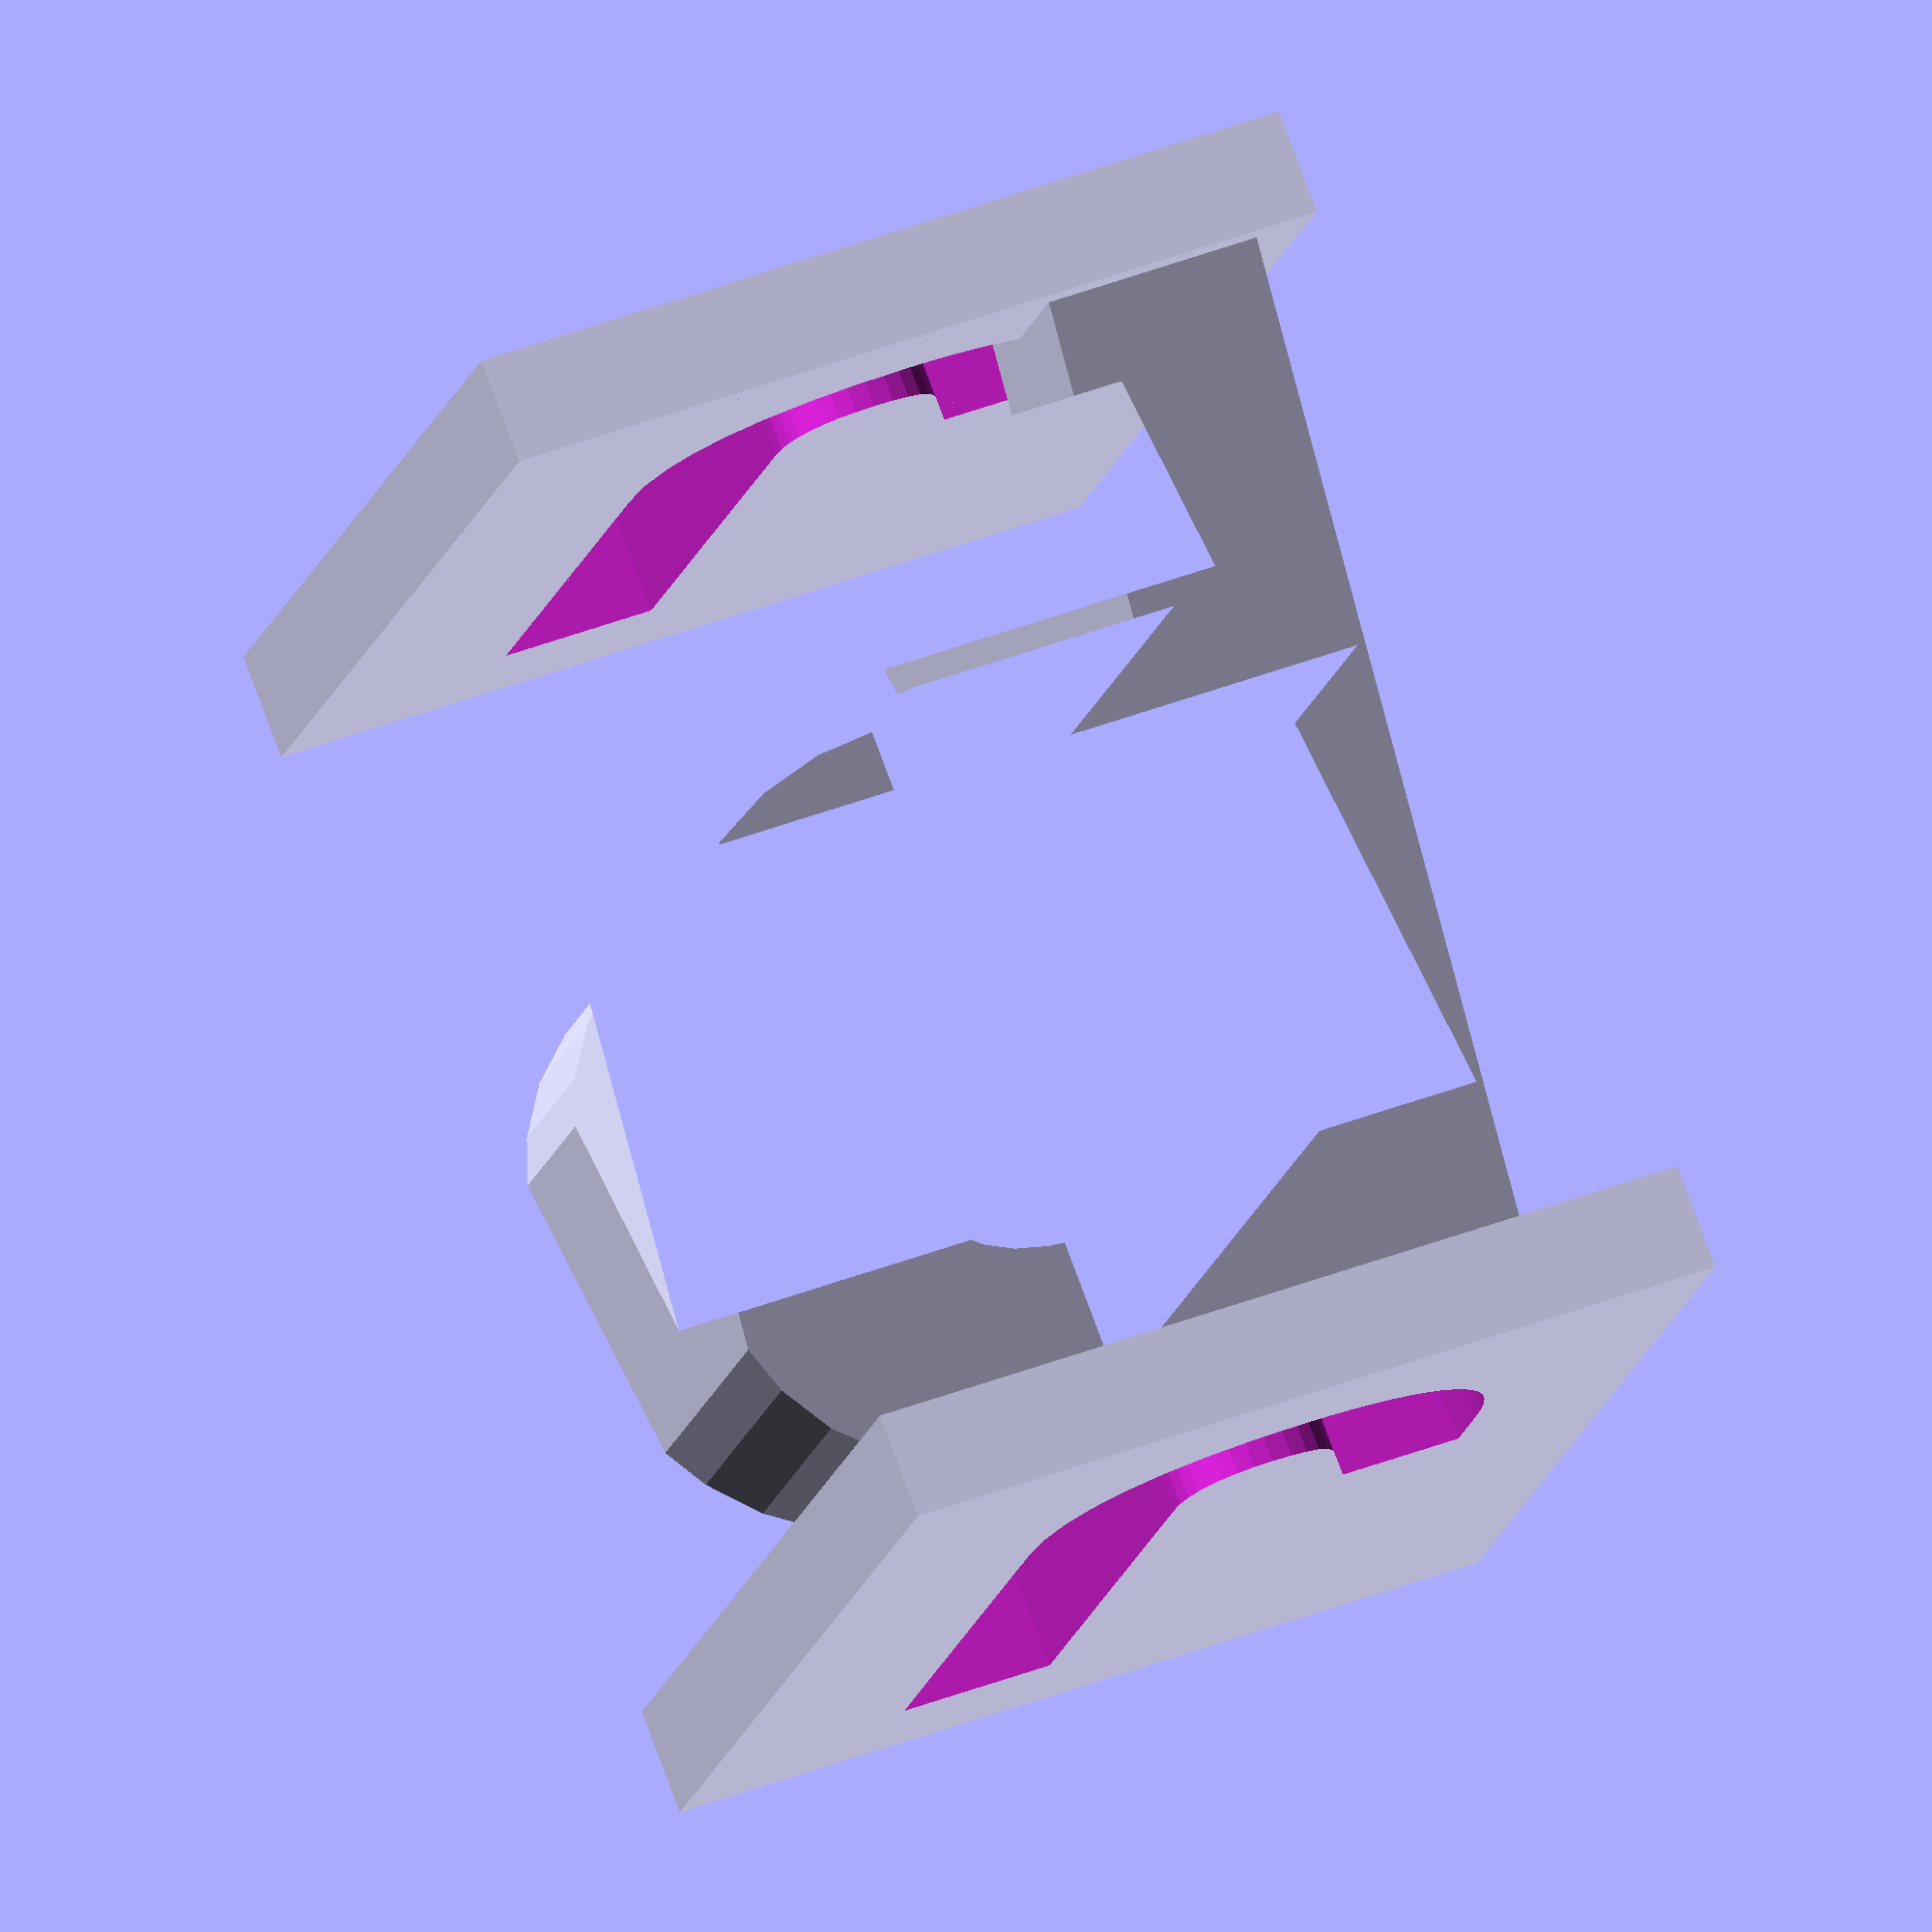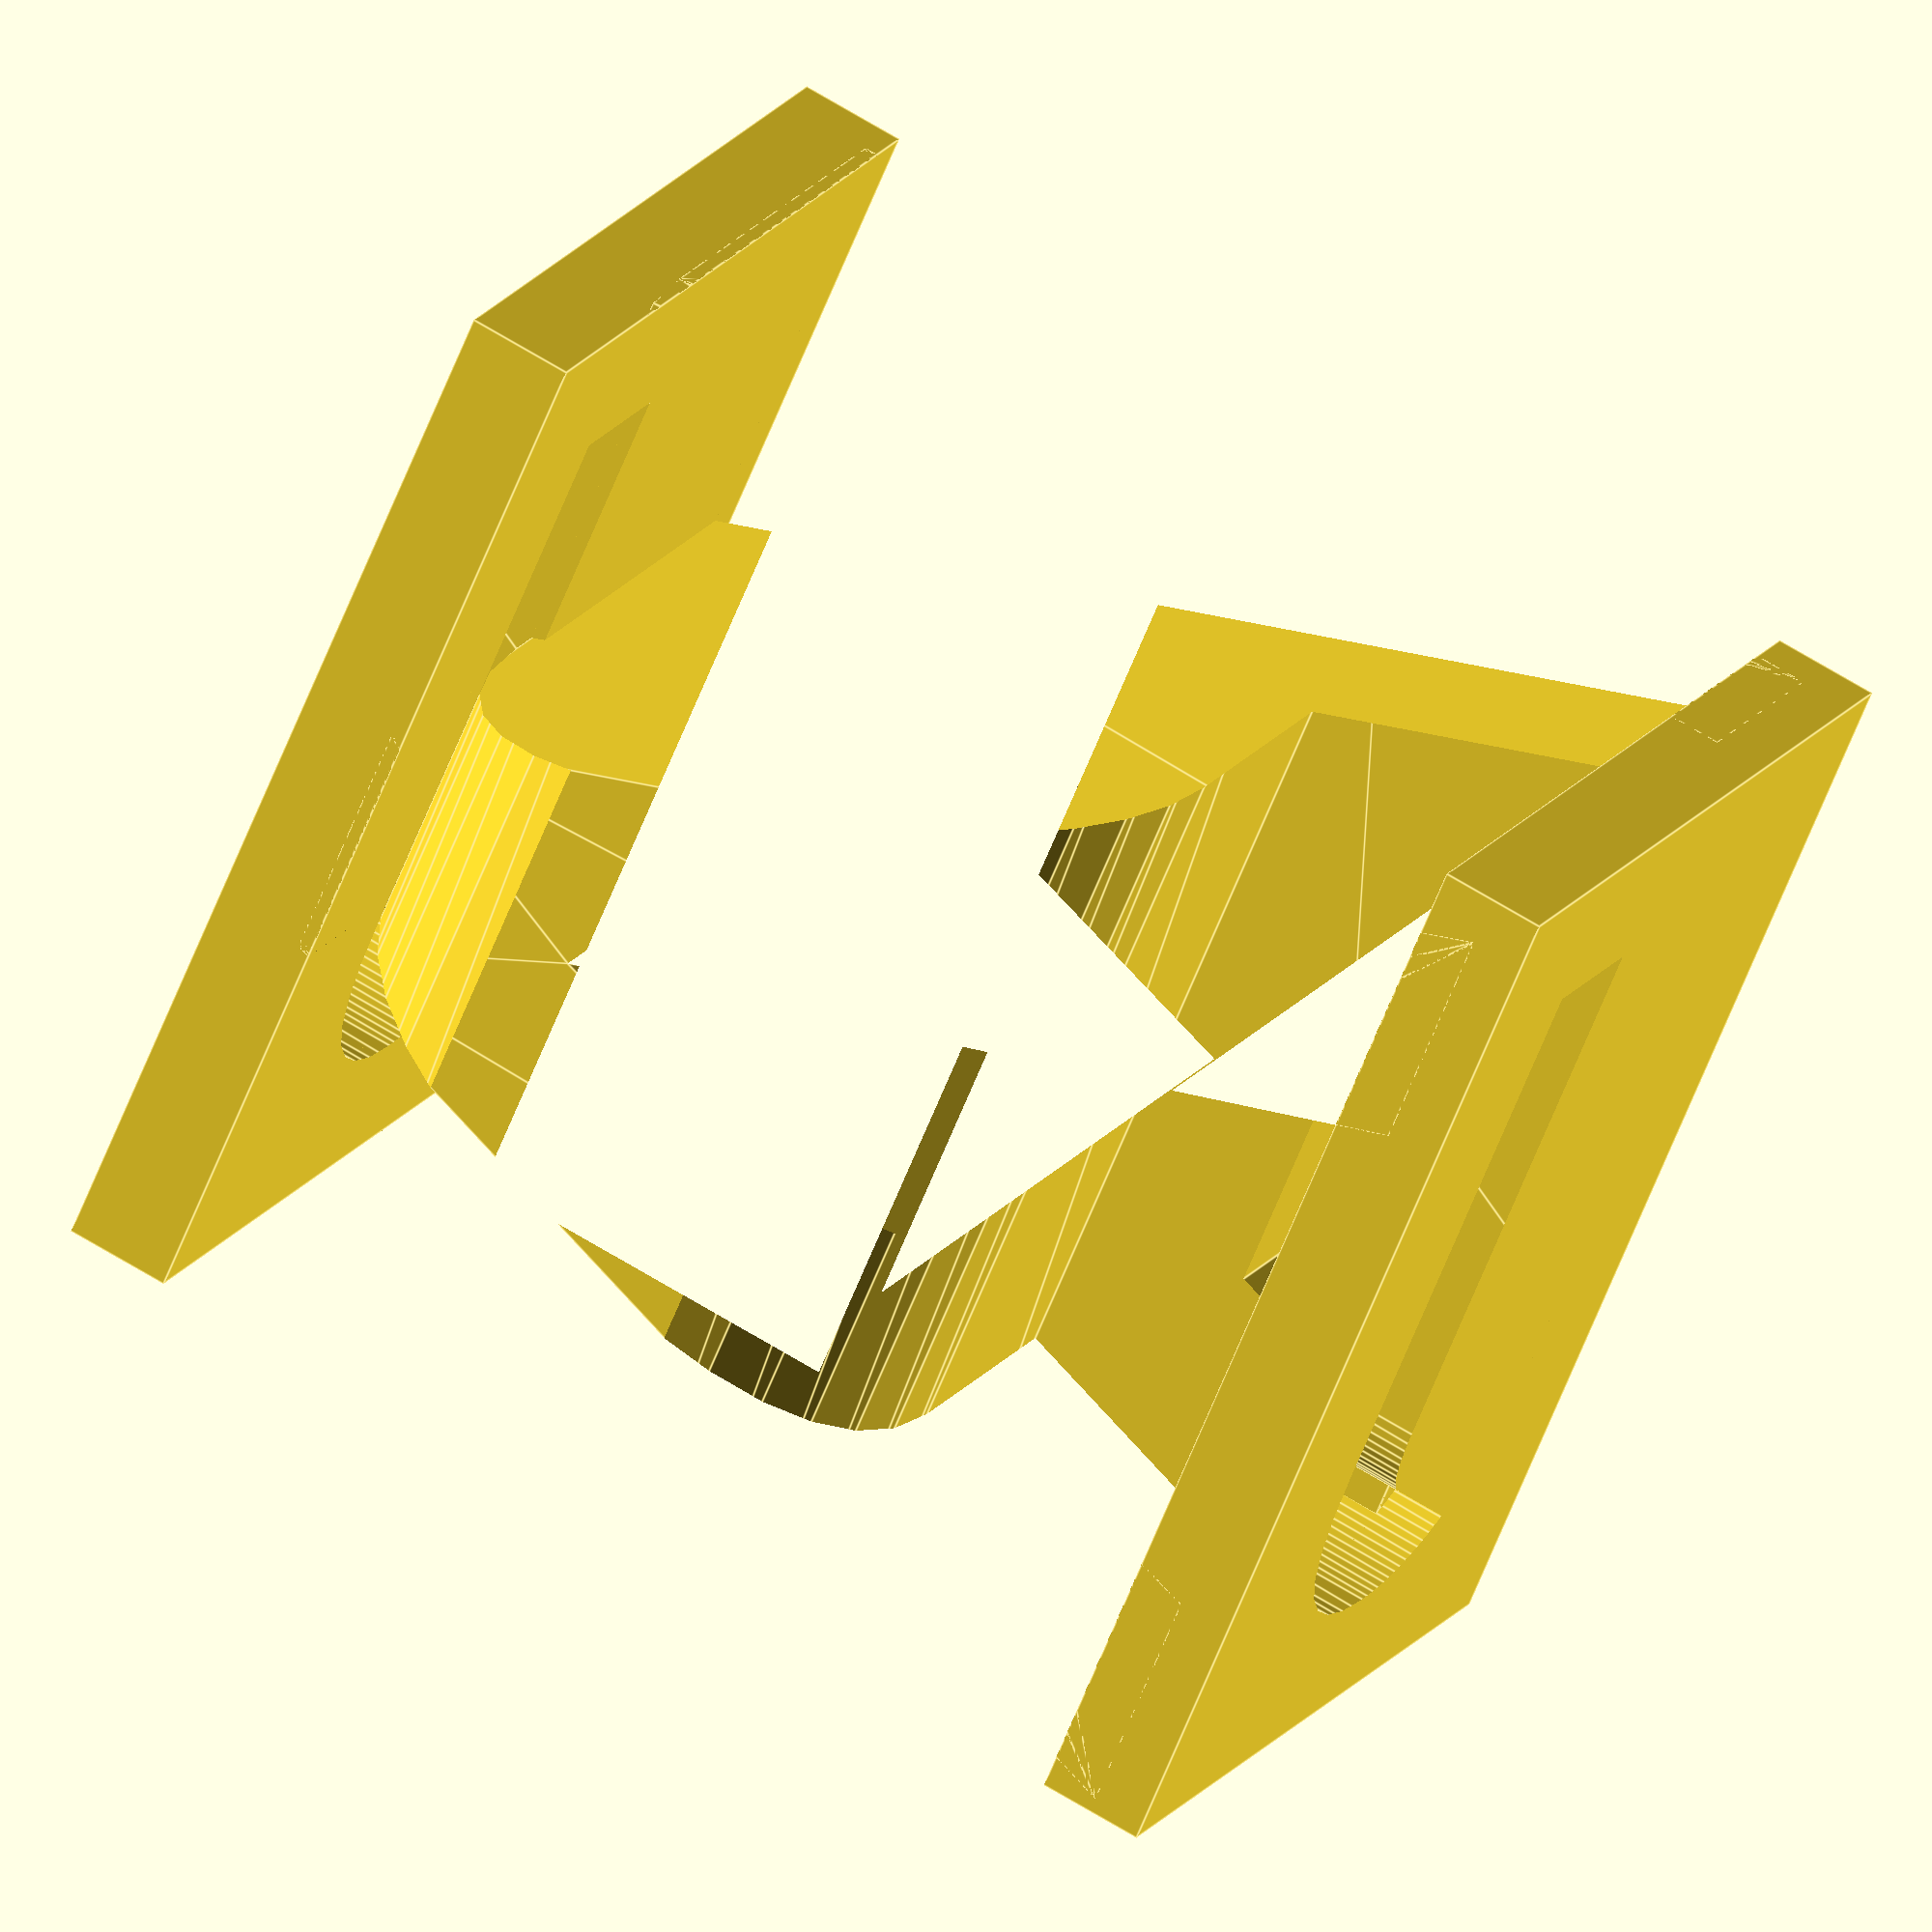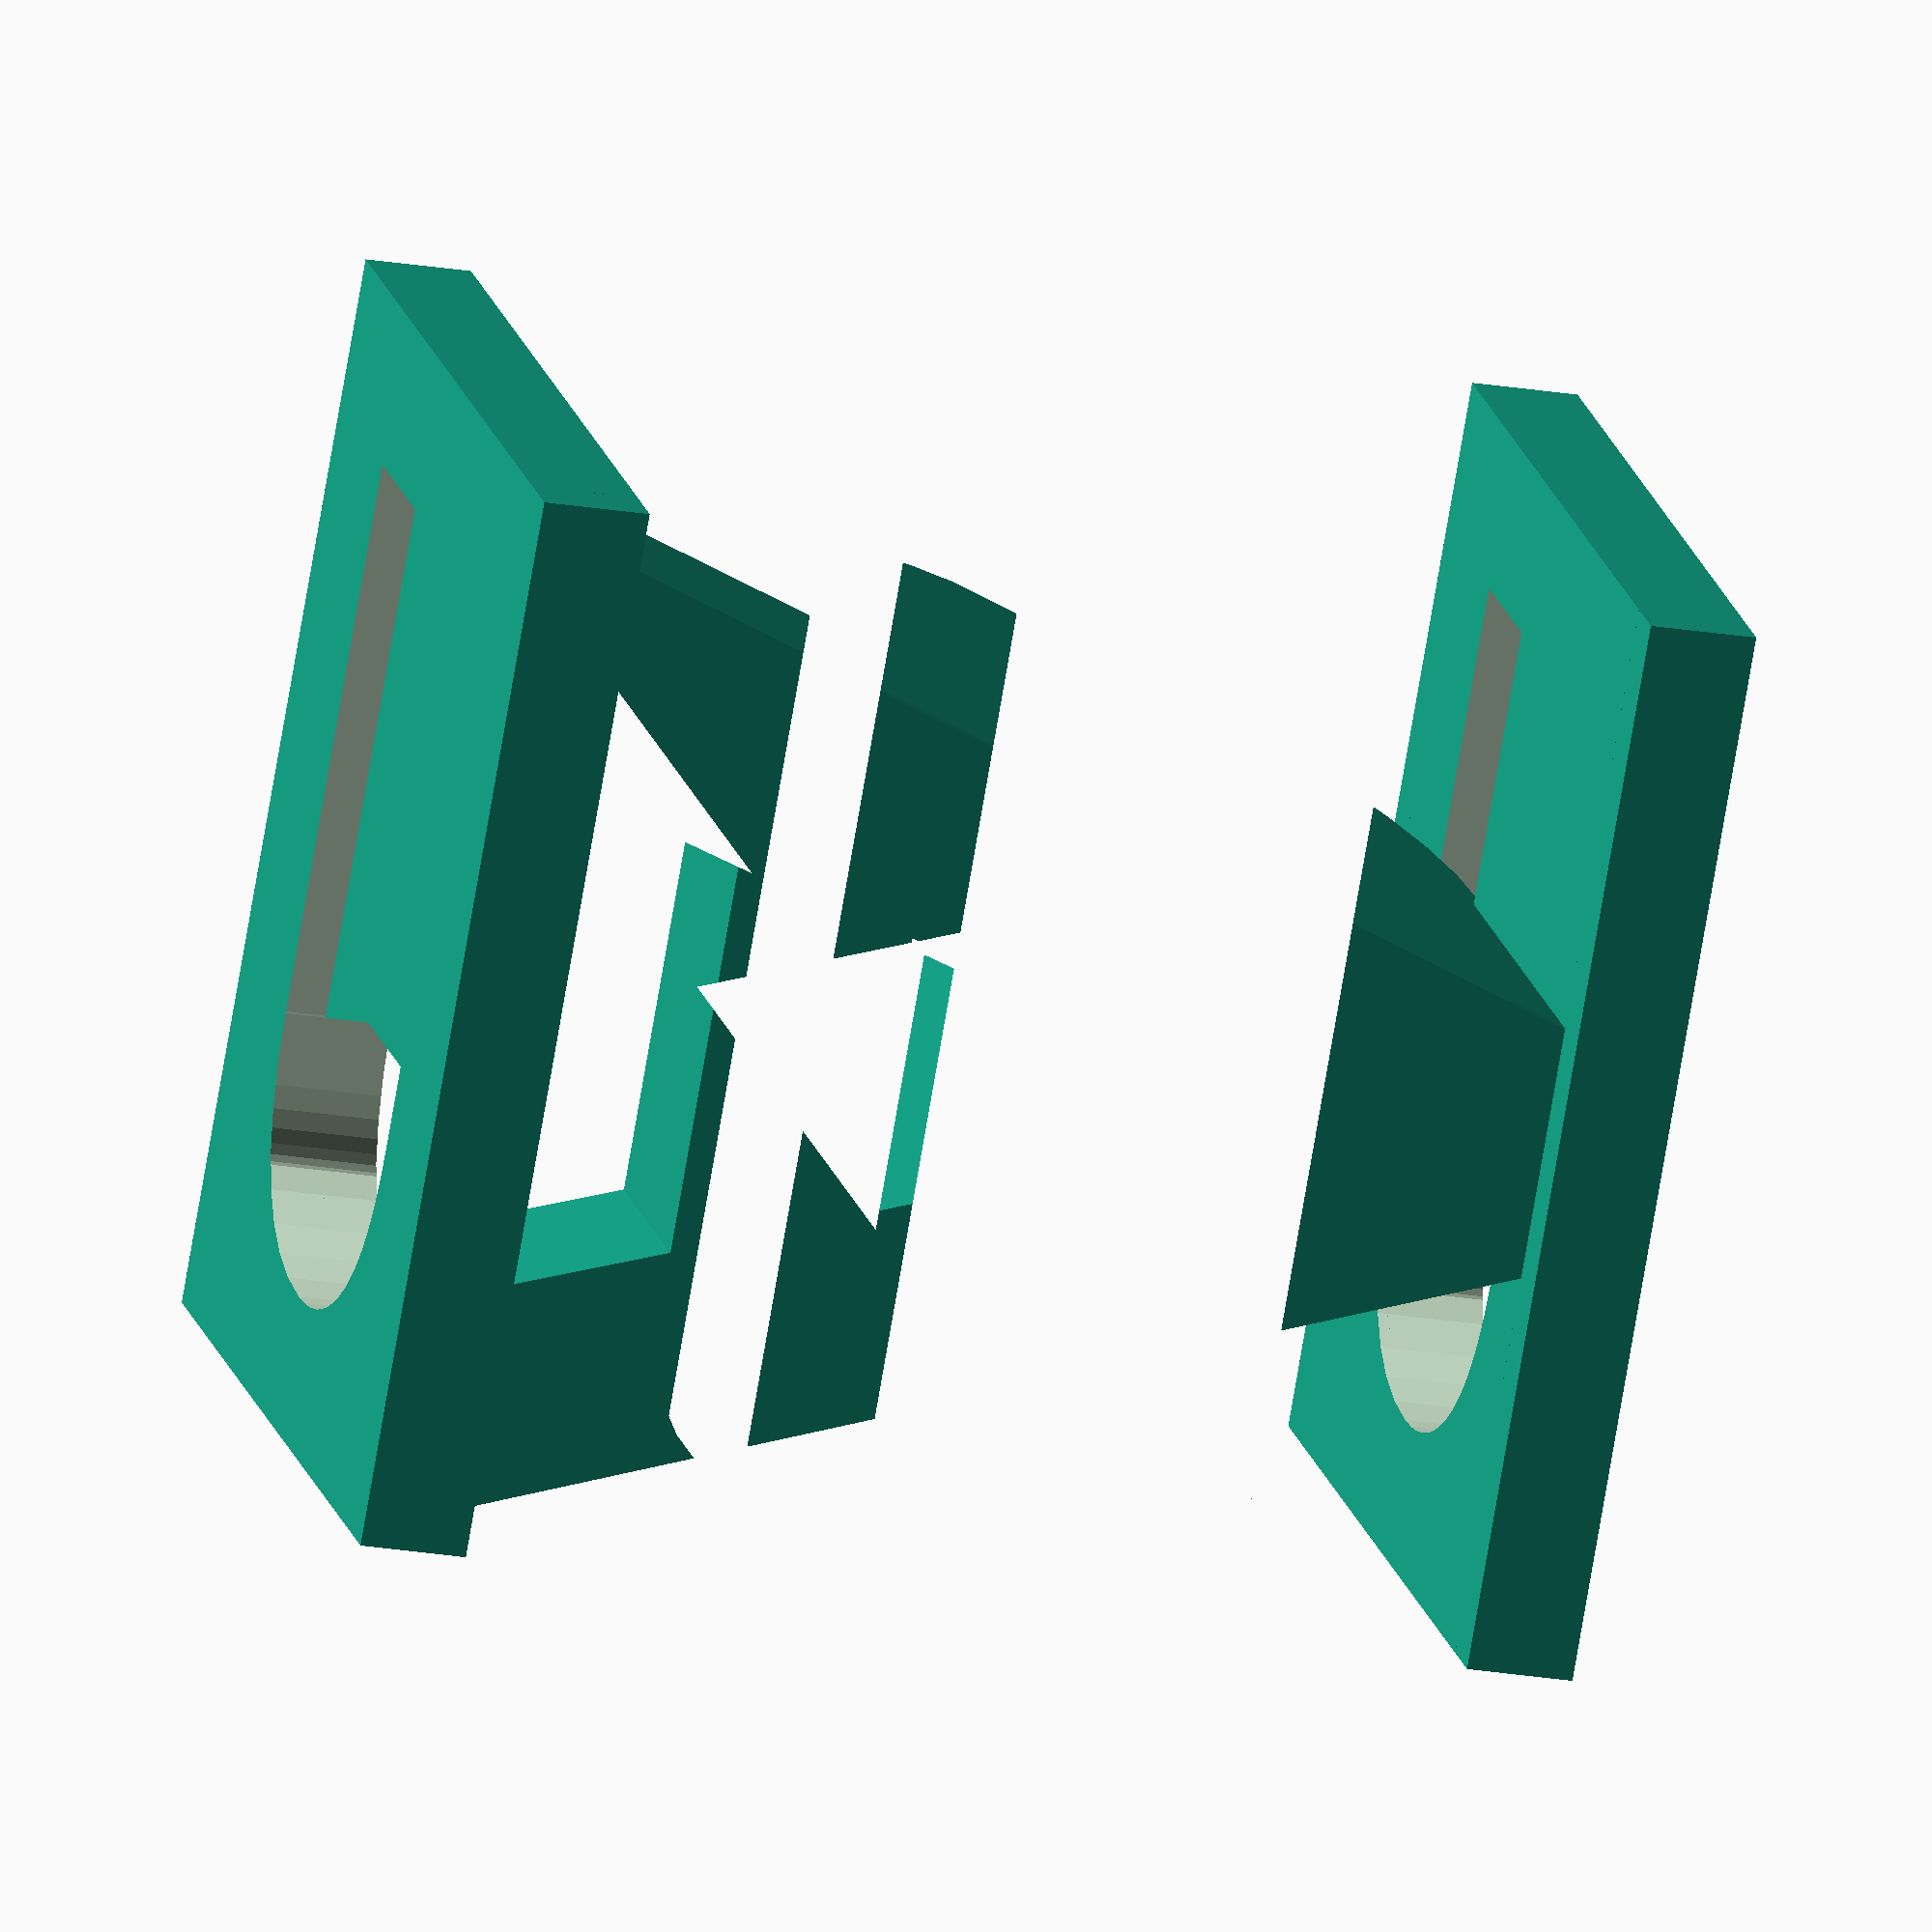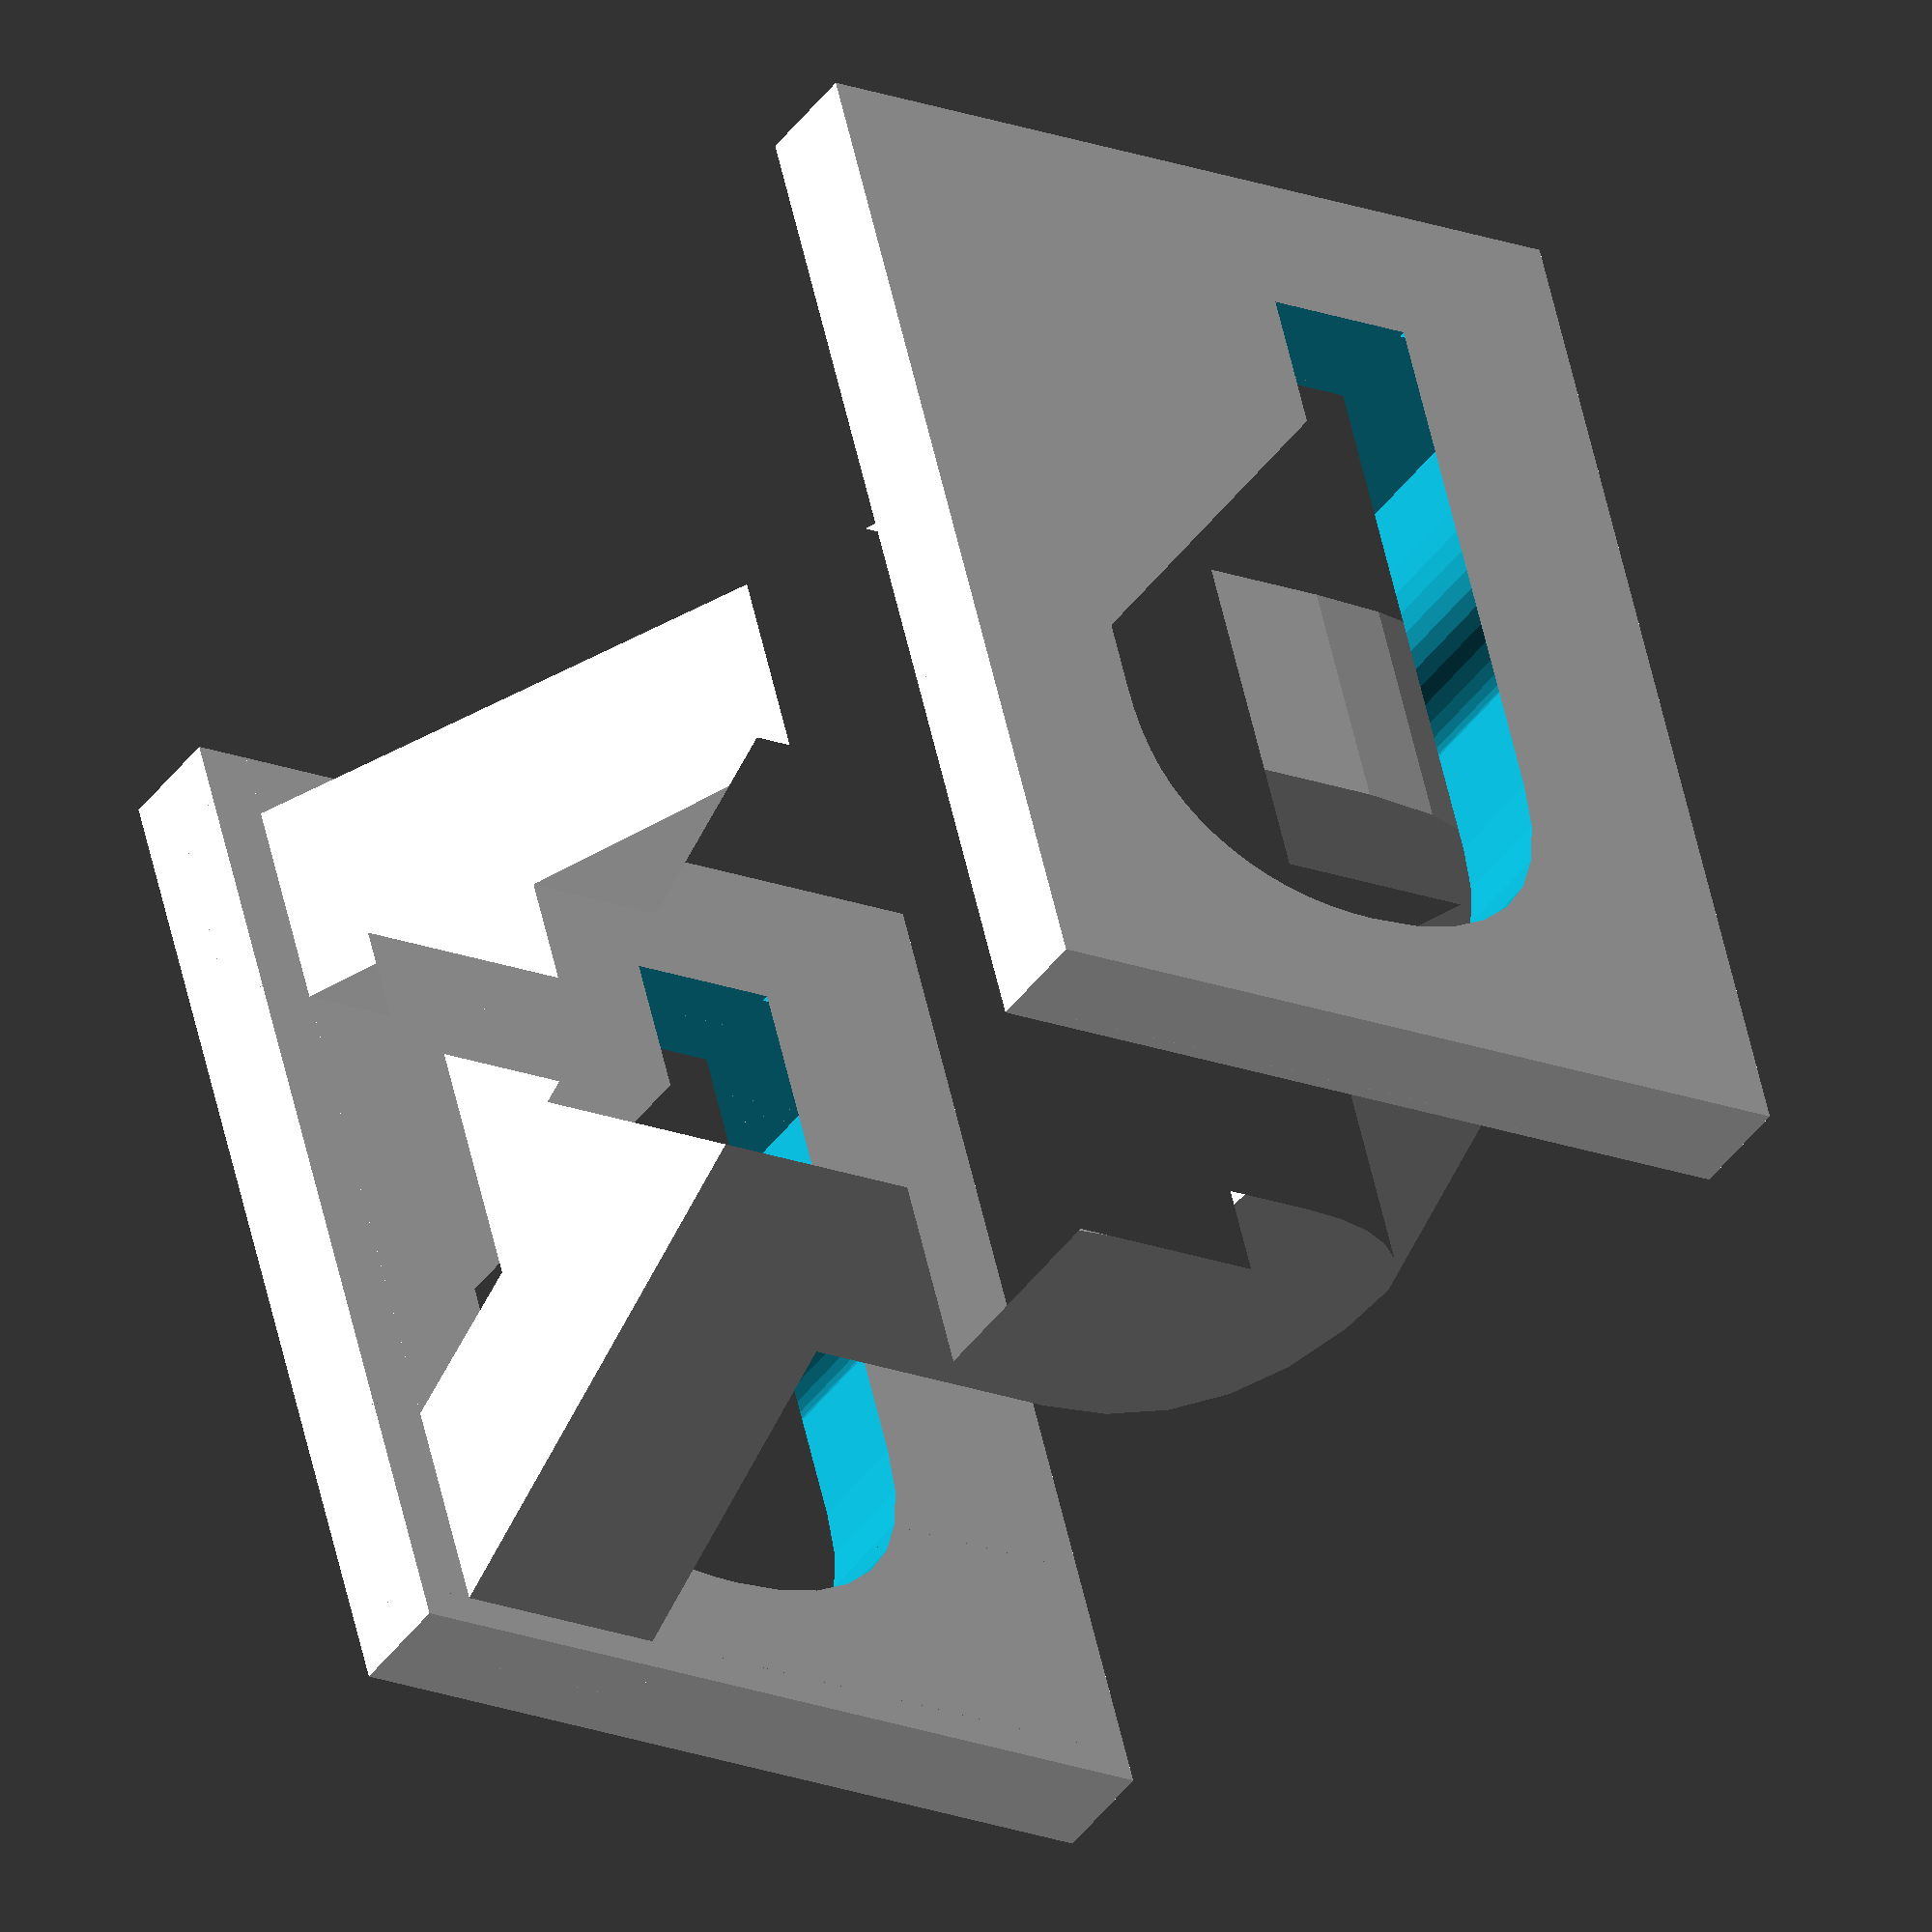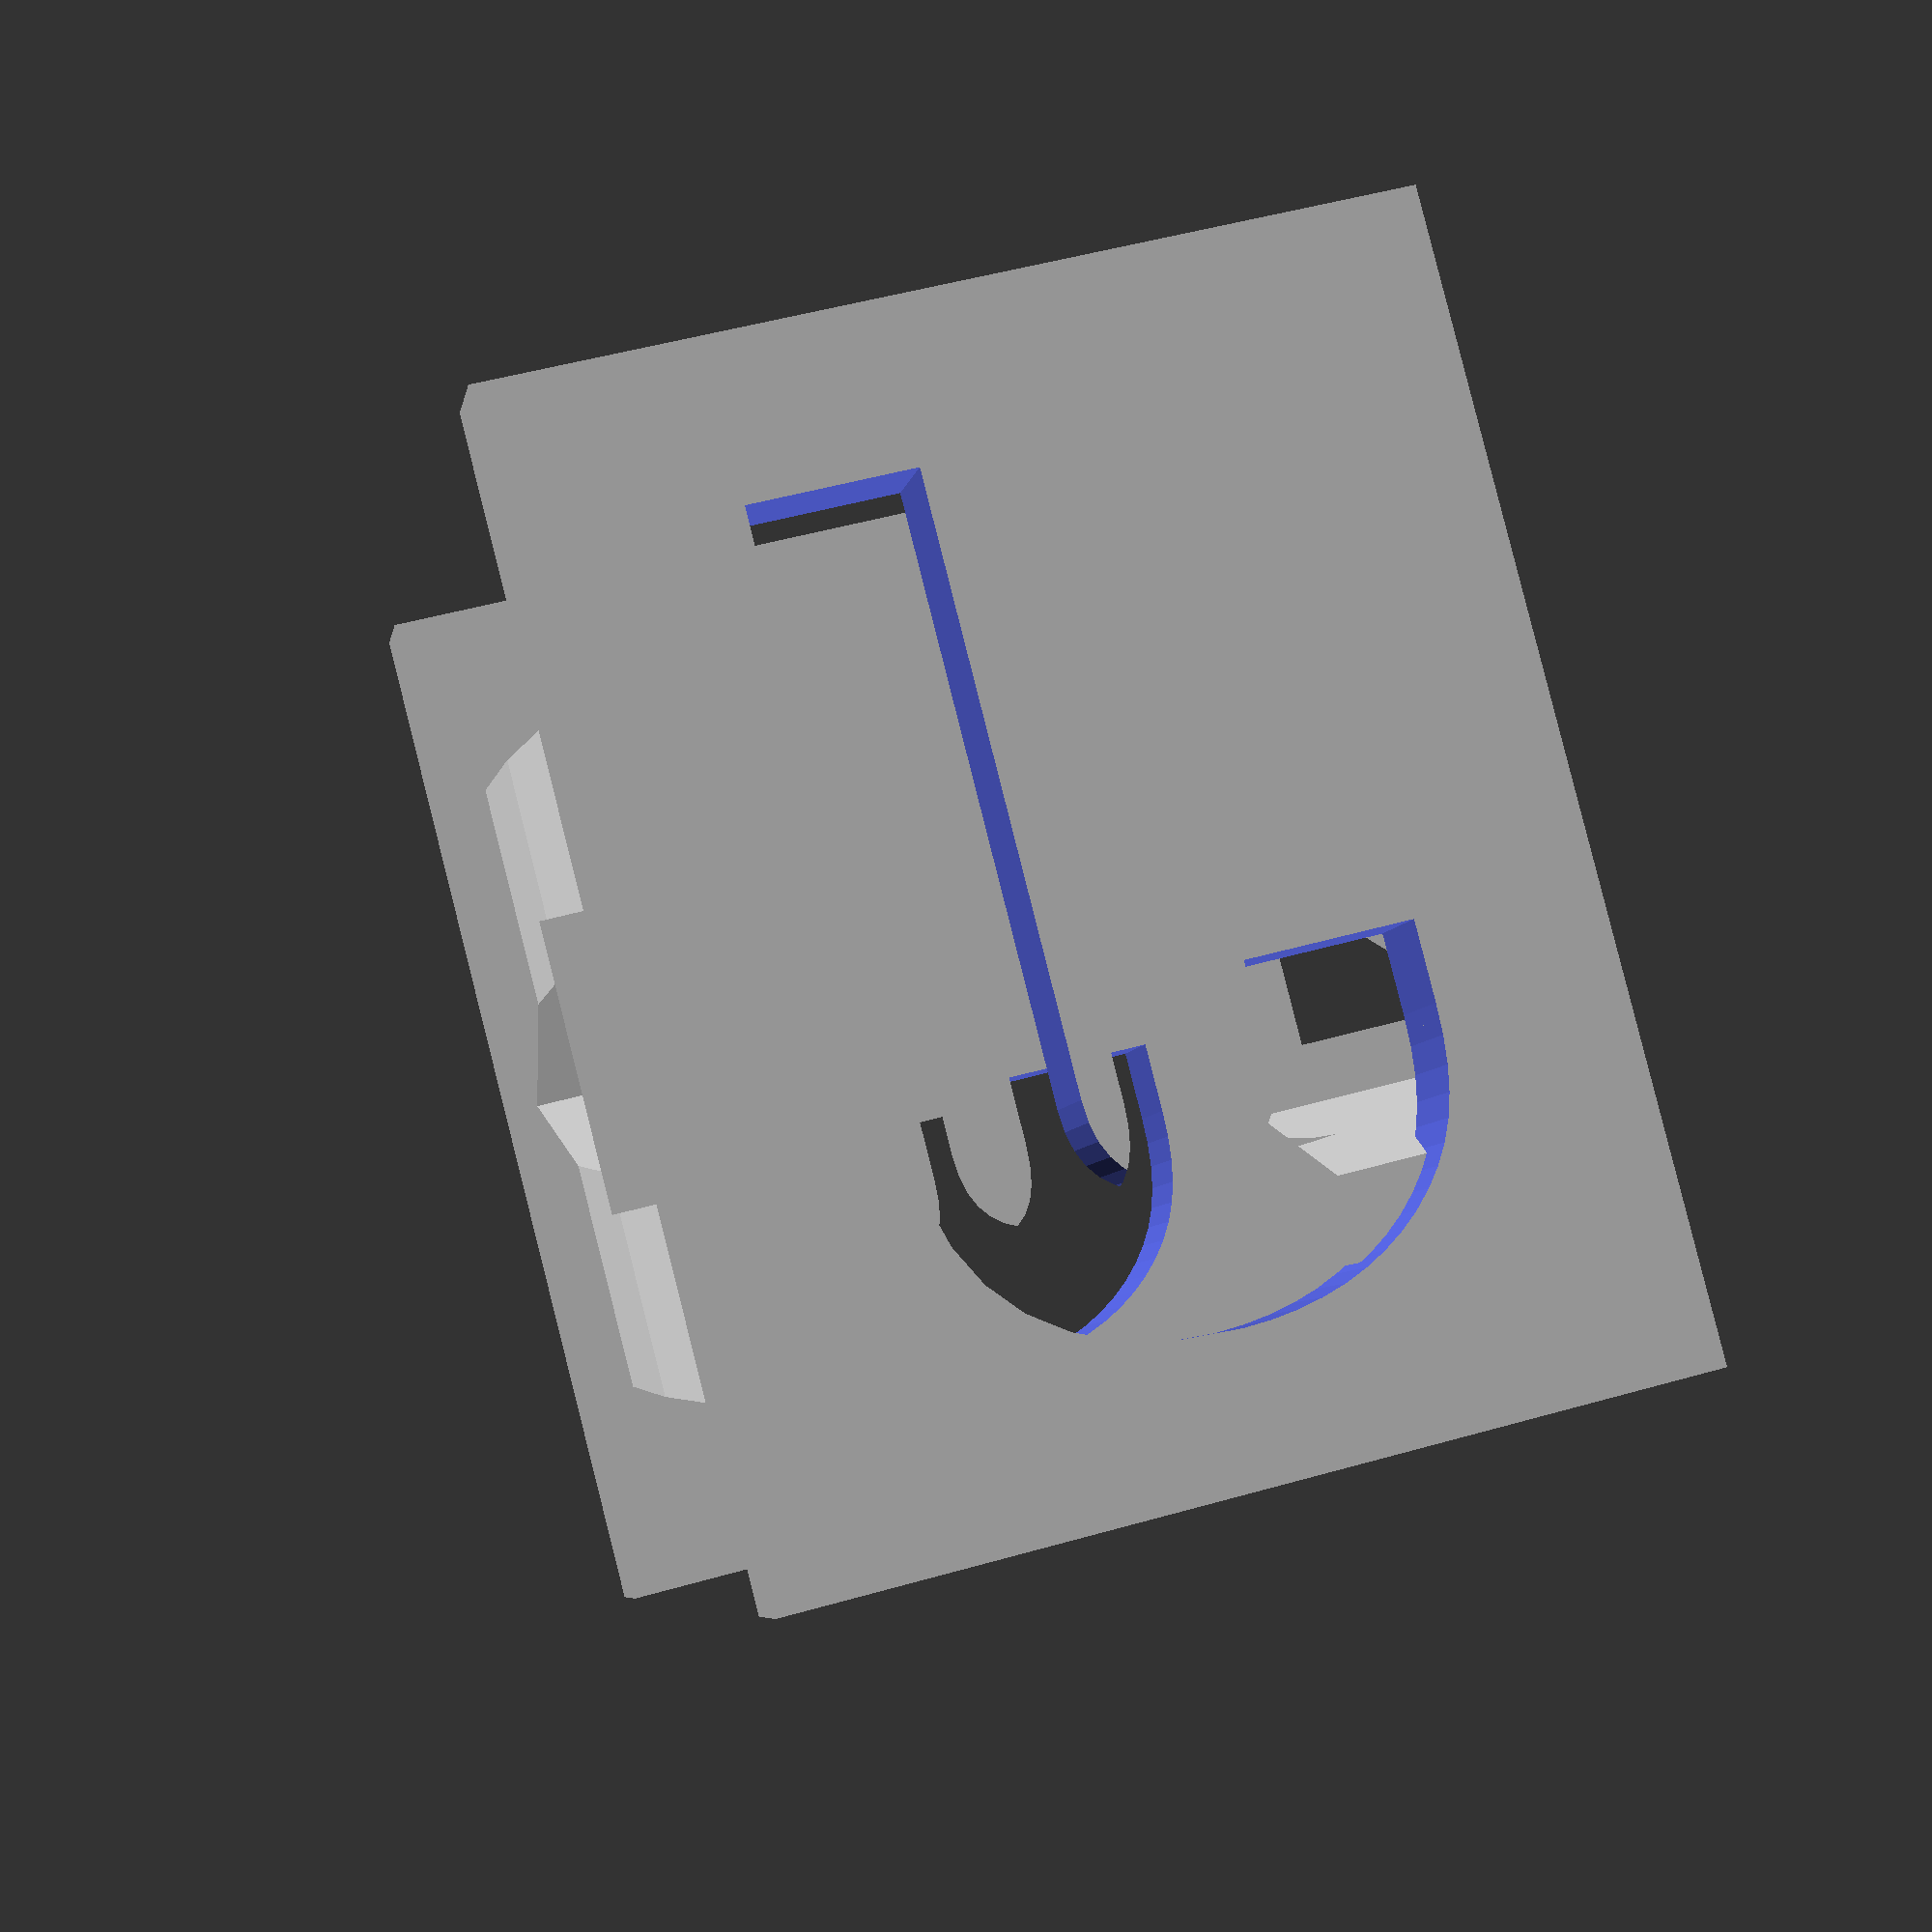
<openscad>
font = "Helvetica:style=Bold";

$fn = 60;
floor_height = 5;
font_height = 50;

module emblem_cube(emblem_text_x, emblem_text_y, emblem_text_z,
        font_height, emblem_x, emblem_y, emblem_z,
        z_text_scale) {
    module z_text() {
        scale(z_text_scale)
        rotate([0, 0, 90])
        translate([0, -font_height / 2, 0])
            linear_extrude(emblem_z)
                text(emblem_text_z, font_height, halign="center", font=font);
    }
    module z_plate() {
        
        difference() {
            translate([-emblem_x / 2, -emblem_y / 2, emblem_z / 2])
                cube([emblem_x, emblem_y, floor_height]);
            translate([0, 0, 3])
                z_text();
        }
    }
    translate([0, 0, 0]) z_plate();
    translate([0, 0, -emblem_z - floor_height / 2]) z_plate();
   
    intersection() {
        translate([0, emblem_y / 2, 0])
        rotate([90, 0, 0])
            translate([0, -font_height / 2, 0])
            linear_extrude(emblem_y)
                text(emblem_text_x, font_height, halign="center", font=font);
           
         translate([-emblem_x / 2, 0, 0])
            rotate([90, 0, 90])
            translate([0, -font_height / 2, 0])
            linear_extrude(emblem_x)
                text(emblem_text_y, font_height, halign="center", font=font);
    }
}

module rlj() {
    emblem_z = font_height - 2;
    z_text_scale = [0.6, 0.7, 1];
    emblem_text_x = "R";
    emblem_text_z = "L";
    emblem_text_y = "J";
    
    emblem_x = font_height * 0.9;
    emblem_y = font_height * 0.9;
    emblem_cube(
        emblem_text_x, emblem_text_y, emblem_text_z,
        font_height, emblem_x, emblem_y, emblem_z,
        z_text_scale);
}

module rkj() {
    emblem_z = font_height - 2;
    z_text_scale = [0.6, 0.7, 1];
    emblem_text_x = "R";
    emblem_text_z = "K";
    emblem_text_y = "J";
    
    emblem_x = font_height * 0.9;
    emblem_y = font_height * 0.9;
    emblem_cube(
        emblem_text_x, emblem_text_y, emblem_text_z,
        font_height, emblem_x, emblem_y, emblem_z,
        z_text_scale);
}
module kvj() {
    emblem_z = font_height - 2;
    z_text_scale = [0.6, 0.7, 1];
    emblem_text_x = "K";
    emblem_text_z = "V";
    emblem_text_y = "J";
    
    emblem_x = font_height * 0.9;
    emblem_y = font_height * 0.9;
    emblem_cube(
        emblem_text_x, emblem_text_y, emblem_text_z,
        font_height, emblem_x, emblem_y, emblem_z,
        z_text_scale);
}
module jts() {
    emblem_z = font_height - 1;
    z_text_scale = [0.7, 0.7, 1];
    emblem_text_x = "J";
    emblem_text_z = "T";
    emblem_text_y = "S";
    
    emblem_x = font_height * 0.8;
    emblem_y = font_height * 0.8;
    emblem_cube(
        emblem_text_x, emblem_text_y, emblem_text_z,
        font_height, emblem_x, emblem_y, emblem_z,
        z_text_scale);
}
module jtp() {
    emblem_z = font_height;
    z_text_scale = [0.7, 0.7, 1];
    emblem_text_x = "J";
    emblem_text_z = "T";
    emblem_text_y = "P";
    
    emblem_x = font_height * 0.8;
    emblem_y = font_height * 0.8;
    emblem_cube(
        emblem_text_x, emblem_text_y, emblem_text_z,
        font_height, emblem_x, emblem_y, emblem_z,
        z_text_scale);
}
module ajp() {
    emblem_z = font_height;
    z_text_scale = [0.7, 0.7, 1];
    emblem_text_x = "A";
    emblem_text_z = "J";
    emblem_text_y = "P";
    
    emblem_x = font_height * 1;
    emblem_y = font_height * 0.8;
    emblem_cube(
        emblem_text_x, emblem_text_y, emblem_text_z,
        font_height, emblem_x, emblem_y, emblem_z,
        z_text_scale);
}

module dmw() {
    emblem_z = font_height;
    z_text_scale = [0.7, 1, 1];
    emblem_text_x = "D";
    emblem_text_z = "M";
    emblem_text_y = "W";
    
    emblem_x = font_height * 1;
    emblem_y = font_height * 1.4;
    emblem_cube(
        emblem_text_x, emblem_text_y, emblem_text_z,
        font_height, emblem_x, emblem_y, emblem_z,
        z_text_scale);
}

module rmk() {
    emblem_z = font_height;
    z_text_scale = [0.7, 0.7, 1];
    emblem_text_x = "R";
    emblem_text_z = "M";
    emblem_text_y = "K";
    
    emblem_x = font_height * 1;
    emblem_y = font_height * 0.8;
    emblem_cube(
        emblem_text_x, emblem_text_y, emblem_text_z,
        font_height, emblem_x, emblem_y, emblem_z,
        z_text_scale);
}

module bcp() {
    emblem_z = font_height;
    z_text_scale = [0.7, 0.7, 1];
    emblem_text_x = "B";
    emblem_text_z = "C";
    emblem_text_y = "P";
    
    emblem_x = font_height * 1;
    emblem_y = font_height * 0.8;
    emblem_cube(
        emblem_text_x, emblem_text_y, emblem_text_z,
        font_height, emblem_x, emblem_y, emblem_z,
        z_text_scale);
}

module kep() {
    emblem_z = font_height;
    z_text_scale = [0.7, 0.7, 1];
    emblem_text_x = "K";
    emblem_text_z = "E";
    emblem_text_y = "P";
    
    emblem_x = font_height * 1;
    emblem_y = font_height * 0.8;
    emblem_cube(
        emblem_text_x, emblem_text_y, emblem_text_z,
        font_height, emblem_x, emblem_y, emblem_z,
        z_text_scale);
}

module design() {
    rlj();

    translate([1 * font_height, 1 * font_height, 1 * font_height])
        rkj();

    translate([2 * font_height, 2 * font_height, 2 * font_height])
        ajp();

    translate([3 * font_height, 3 * font_height, 3 * font_height])
        jts();

    translate([4 * font_height, 4 * font_height, 4 * font_height])
        bcp();

    translate([5 * font_height, 5 * font_height, 5 * font_height])
        kep();

    translate([6 * font_height, 6 * font_height, 6 * font_height])
        dmw();

    translate([7 * font_height, 7 * font_height, 7 * font_height])
        rmk();

}

//design();
plate();
module plate() {
    rotate([90, 0, 0])
        ajp();
} 
</openscad>
<views>
elev=315.9 azim=302.1 roll=65.8 proj=o view=solid
elev=343.2 azim=113.5 roll=22.4 proj=o view=edges
elev=163.5 azim=260.1 roll=11.8 proj=o view=wireframe
elev=18.8 azim=110.8 roll=233.6 proj=o view=solid
elev=310.1 azim=34.8 roll=72.6 proj=p view=wireframe
</views>
